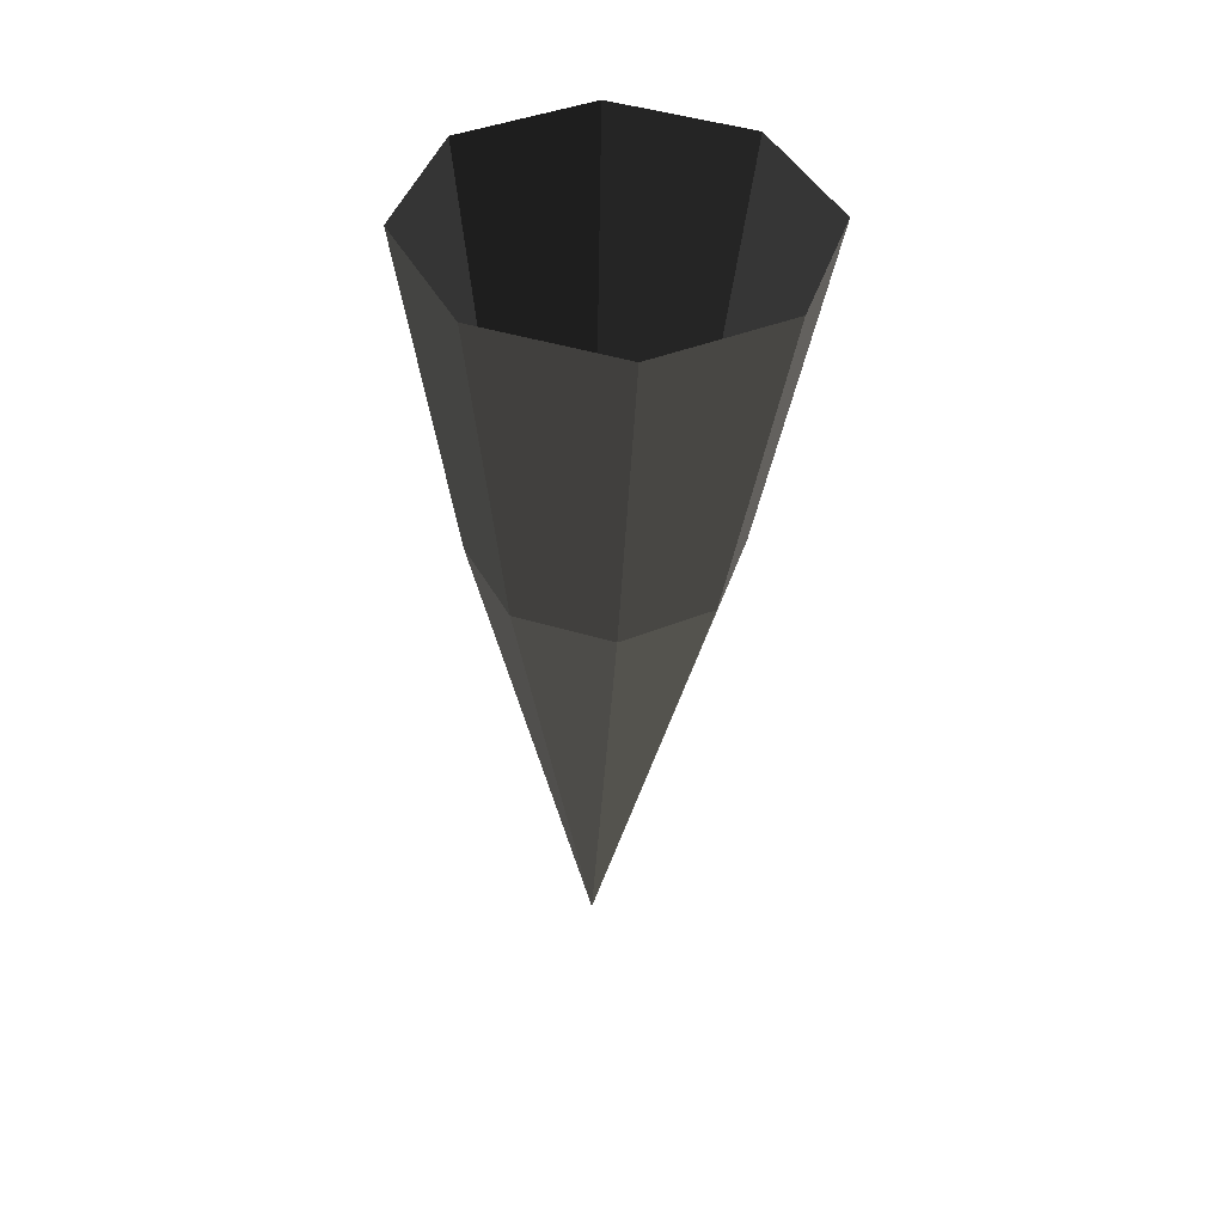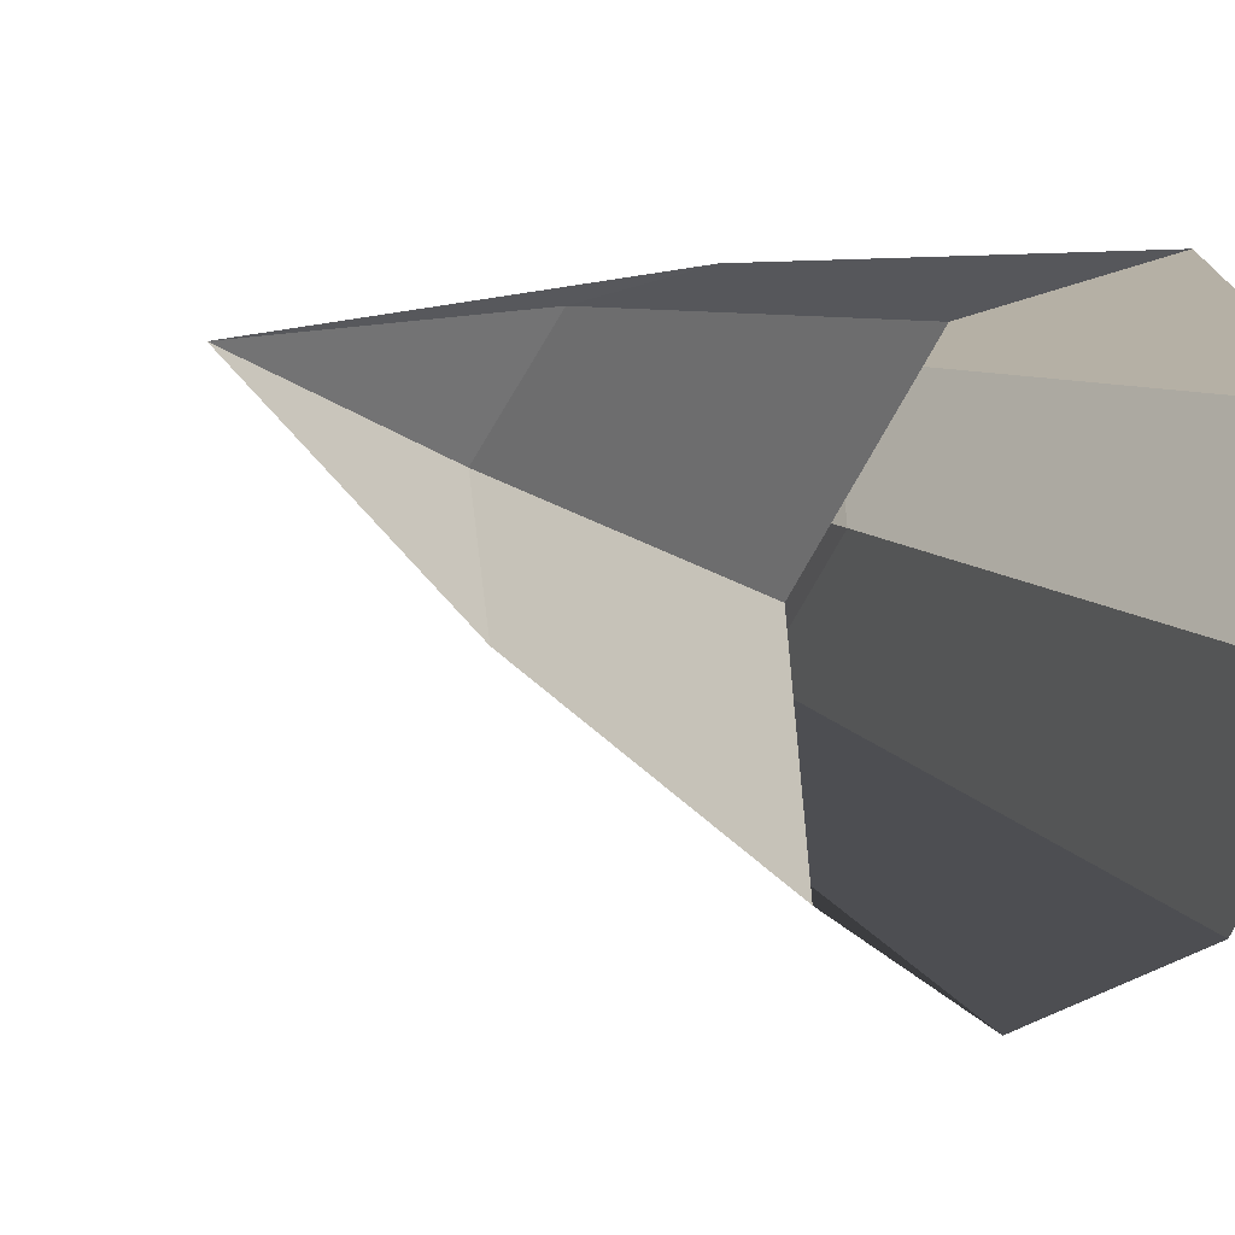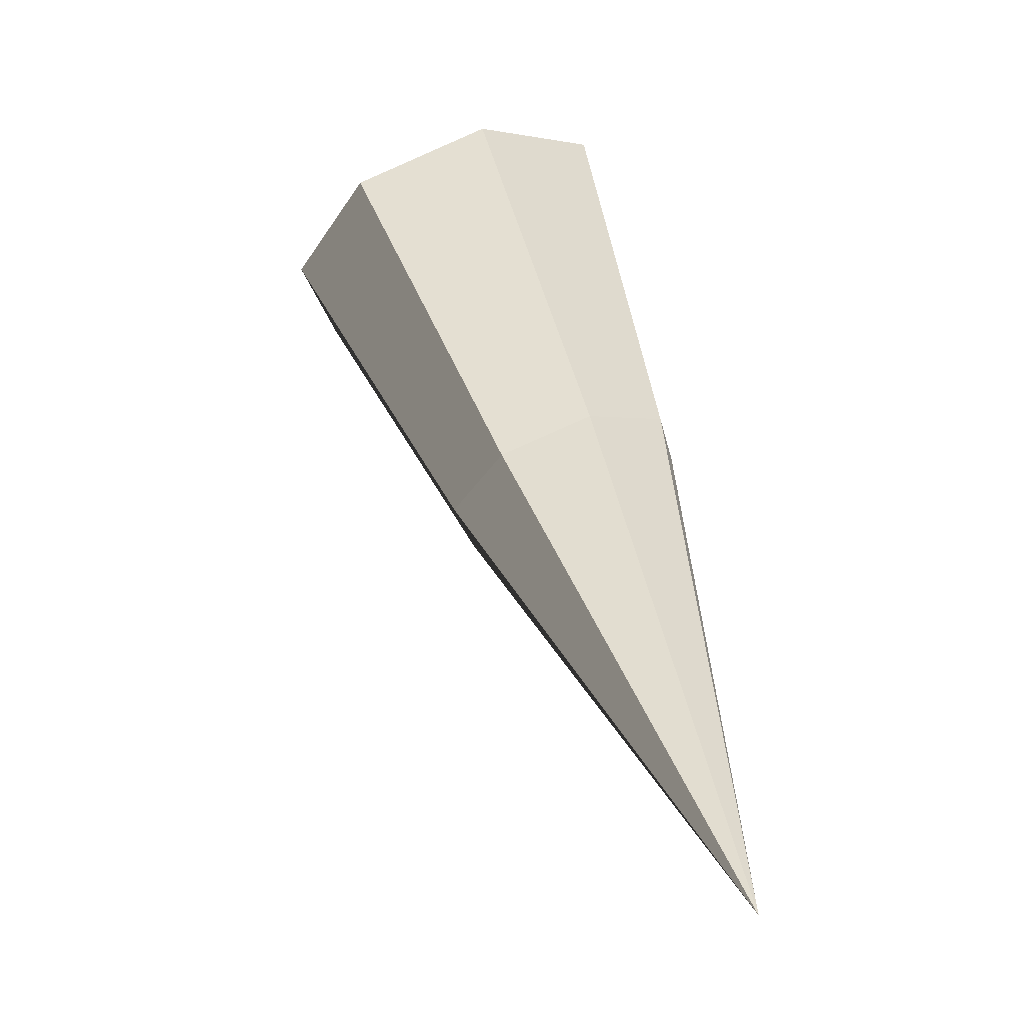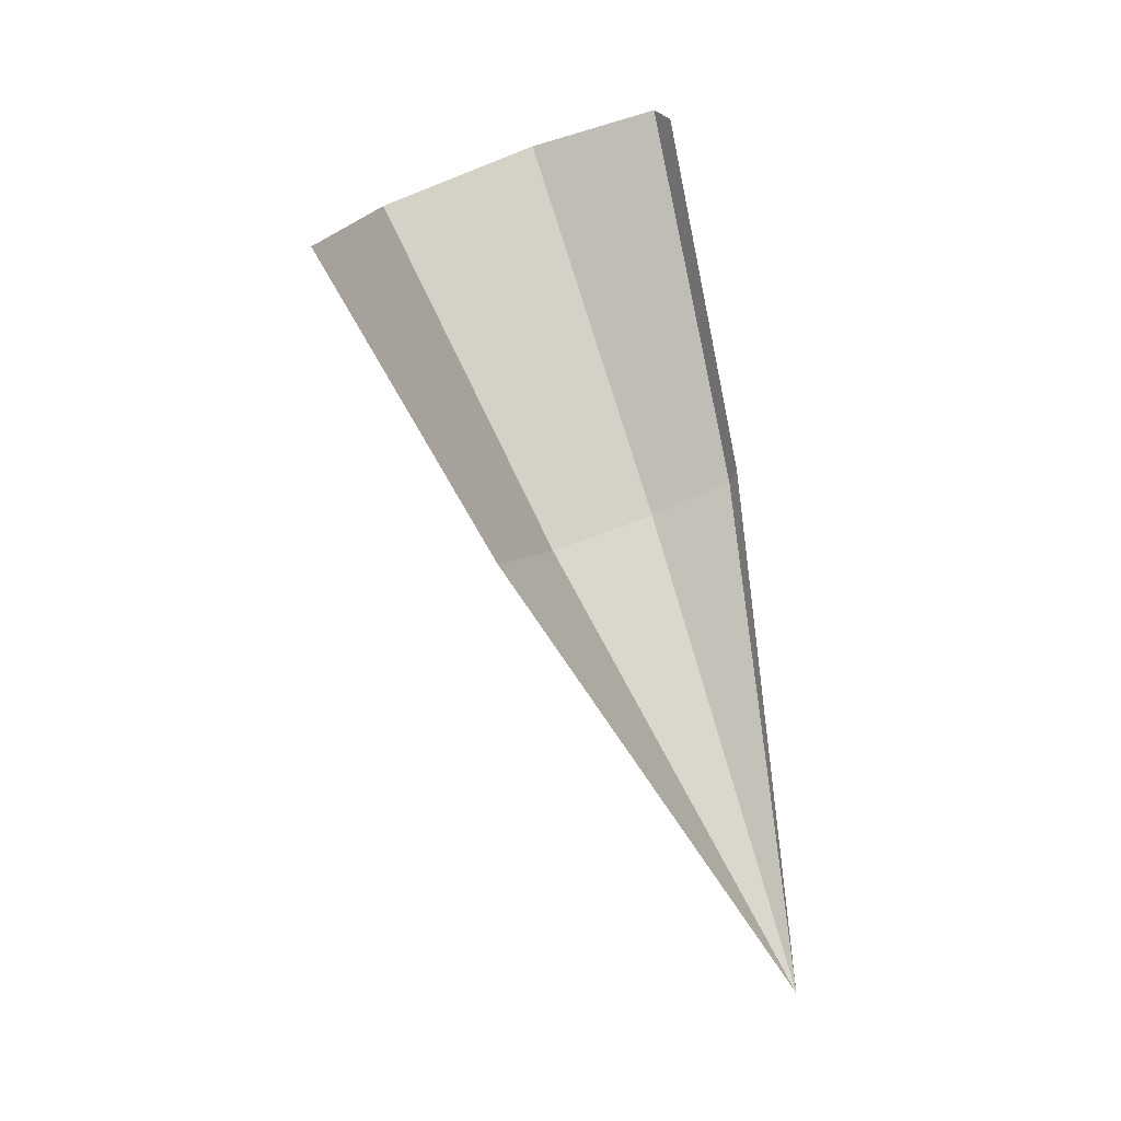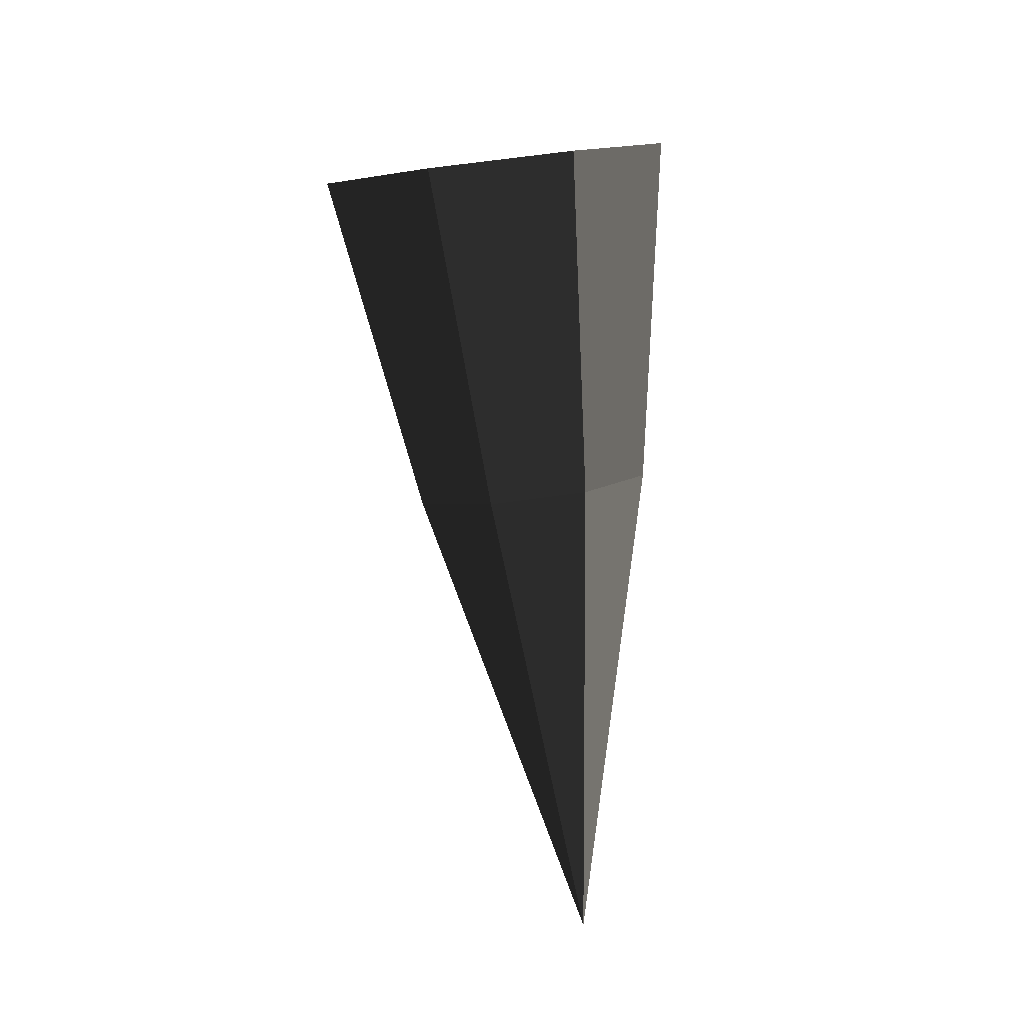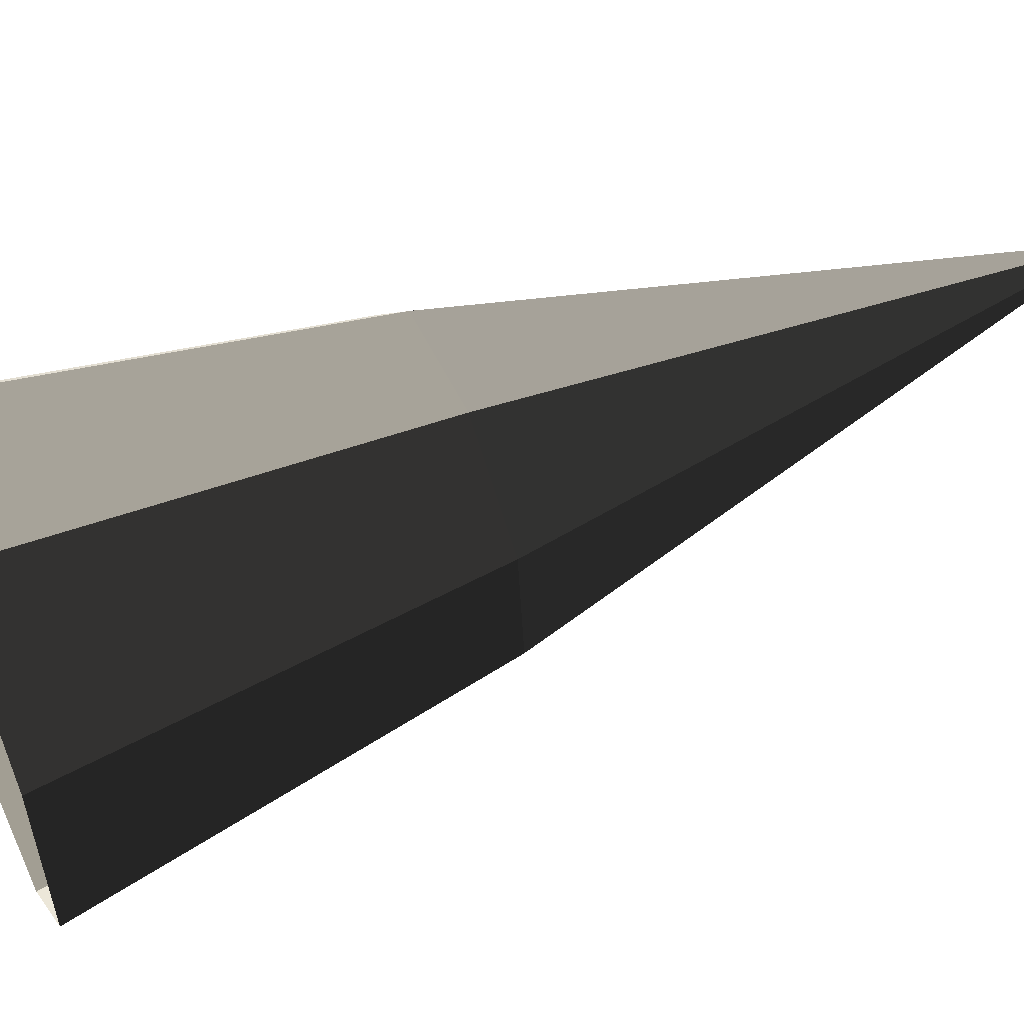
<metadata>
{"format":"obj","ext":"obj","renderer":"f3d","projection":"perspective","resolution":1024,"background":"white","views":[{"elev":22.0,"azim":-4.8,"up":"+Z"},{"elev":-10.1,"azim":-37.4,"up":"+Y"},{"elev":-32.4,"azim":80.0,"up":"+Z"},{"elev":0.6,"azim":77.8,"up":"+Z"},{"elev":-11.3,"azim":19.9,"up":"+Z"},{"elev":-60.9,"azim":101.4,"up":"+Y"}]}
</metadata>
<code>
v -0.0782 0.024 -0.5717
v -0.1106 0.0973 -0.5435
v -0.0537 0.1203 -0.753
v -0.0759 0.1704 -0.7337
v -0.0003 0.2783 -1.014
v -0.0003 0.2783 -1.014
v -0.0536 0.2206 -0.7144
v -0.0536 0.2206 -0.7144
v -0.0781 0.1706 -0.5154
v -0.1106 0.0973 -0.5435
v 0.0002 0.2413 -0.7065
v 0.0005 0.2009 -0.5038
v -0.0003 0.2783 -1.014
v -0.0003 0.2783 -1.014
v 0.0539 0.2205 -0.7146
v 0.0539 0.2205 -0.7146
v 0.079 0.1705 -0.5156
v 0.0005 0.2009 -0.5038
v 0.0761 0.1704 -0.7339
v 0.1114 0.0973 -0.5438
v -0.0003 0.2783 -1.014
v -0.0003 0.2783 -1.014
v 0.0538 0.1203 -0.7532
v 0.0538 0.1203 -0.7532
v 0.0788 0.024 -0.572
v 0.1114 0.0973 -0.5438
v -0 0.0995 -0.7611
v 0.0003 -0.0063 -0.5835
v -0.0003 0.2783 -1.014
v -0.0003 0.2783 -1.014
v -0.0537 0.1203 -0.753
v -0.0537 0.1203 -0.753
v -0.0782 0.024 -0.5717
v 0.0003 -0.0063 -0.5835
g Group_001
f 1 2 4 3
f 3 4 5
f 5 4 7
f 7 4 10 9
f 7 9 12 11
f 7 11 13
f 13 11 15
f 15 11 18 17
f 15 17 20 19
f 15 19 21
f 21 19 23
f 23 19 26 25
f 23 25 28 27
f 23 27 29
f 29 27 31
f 31 27 34 33

</code>
